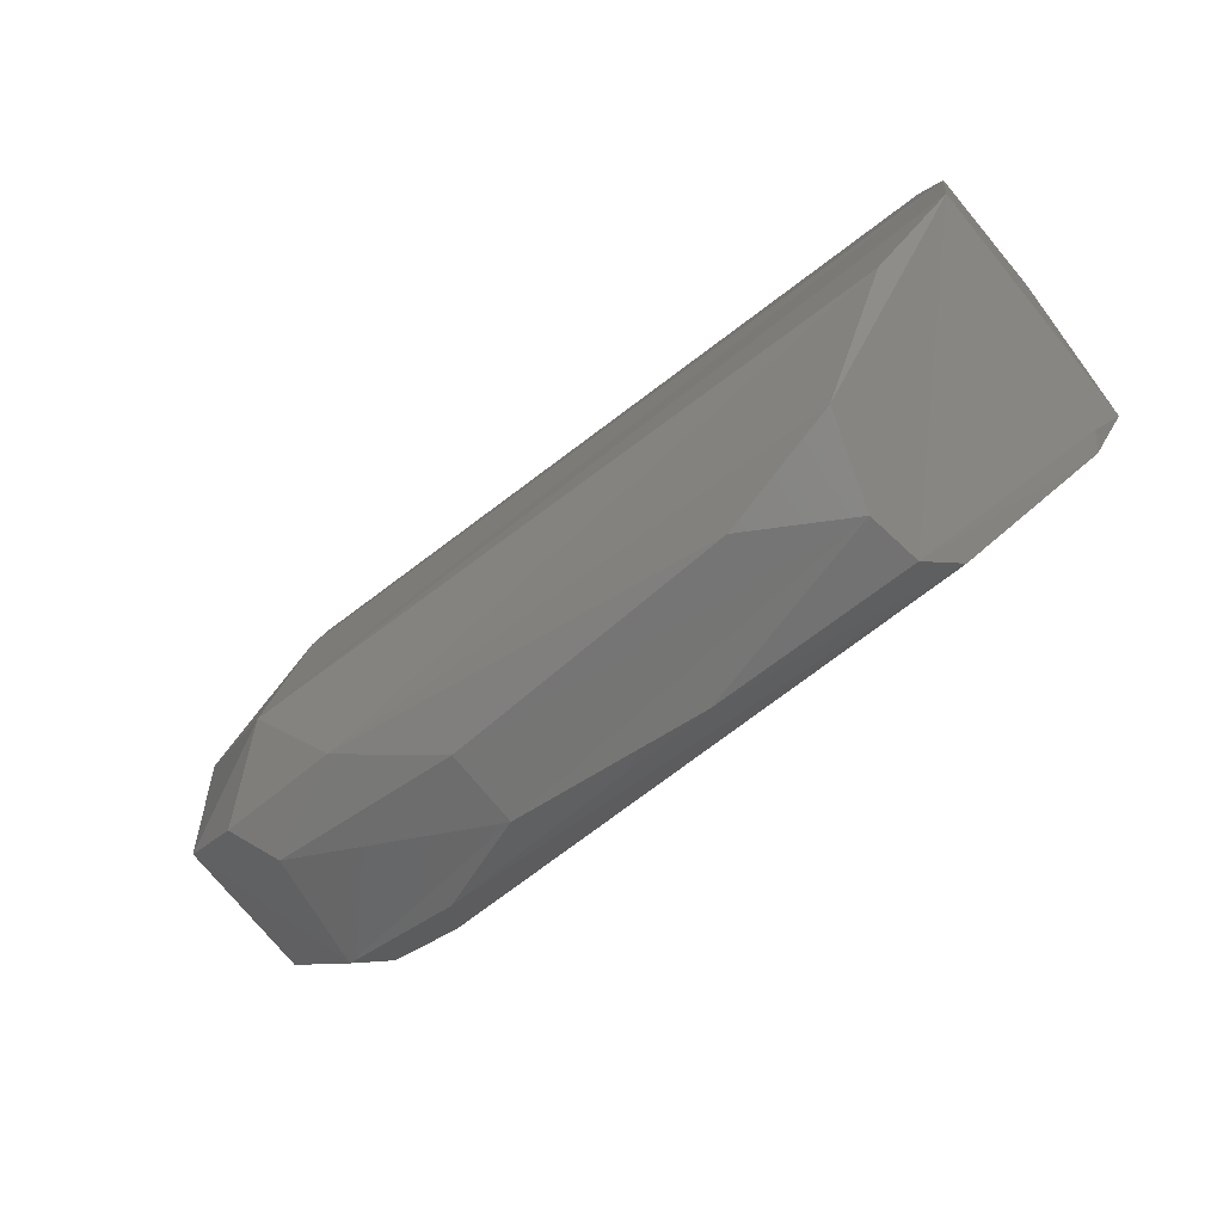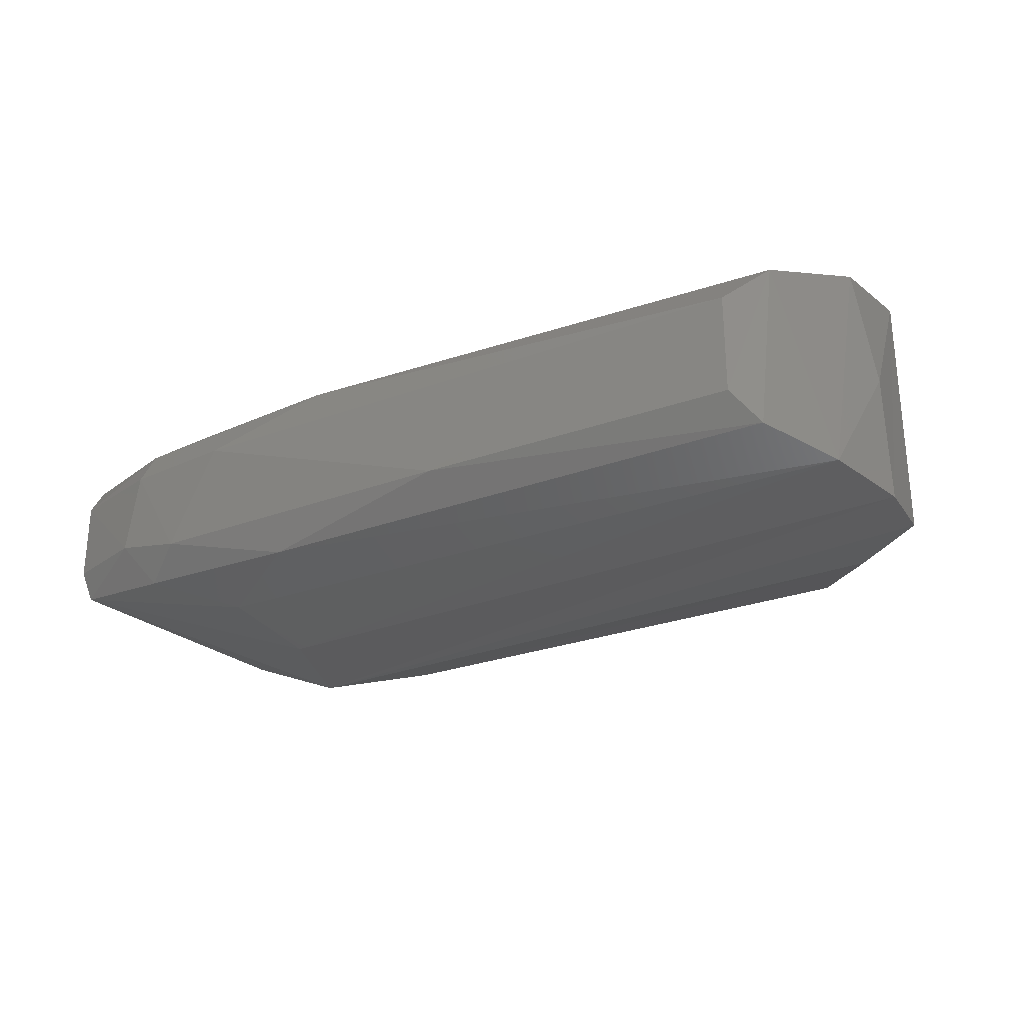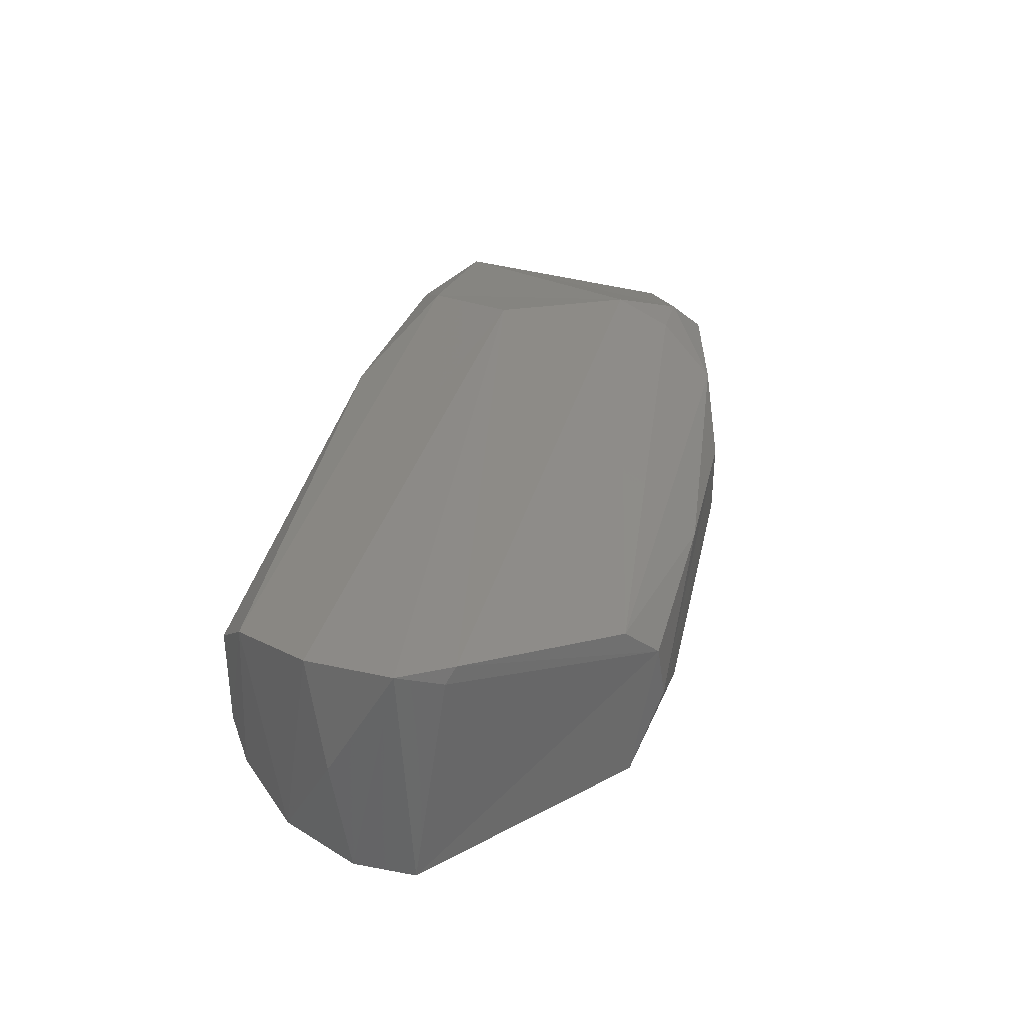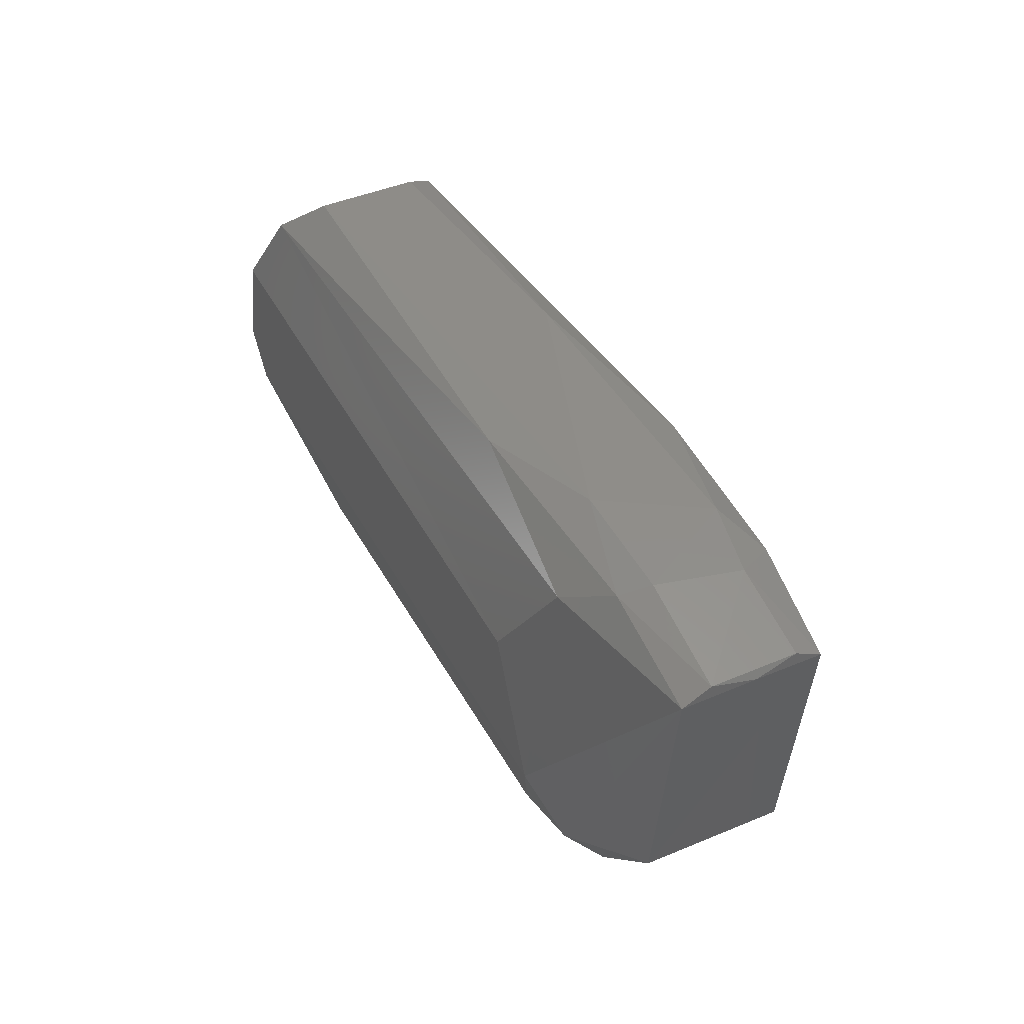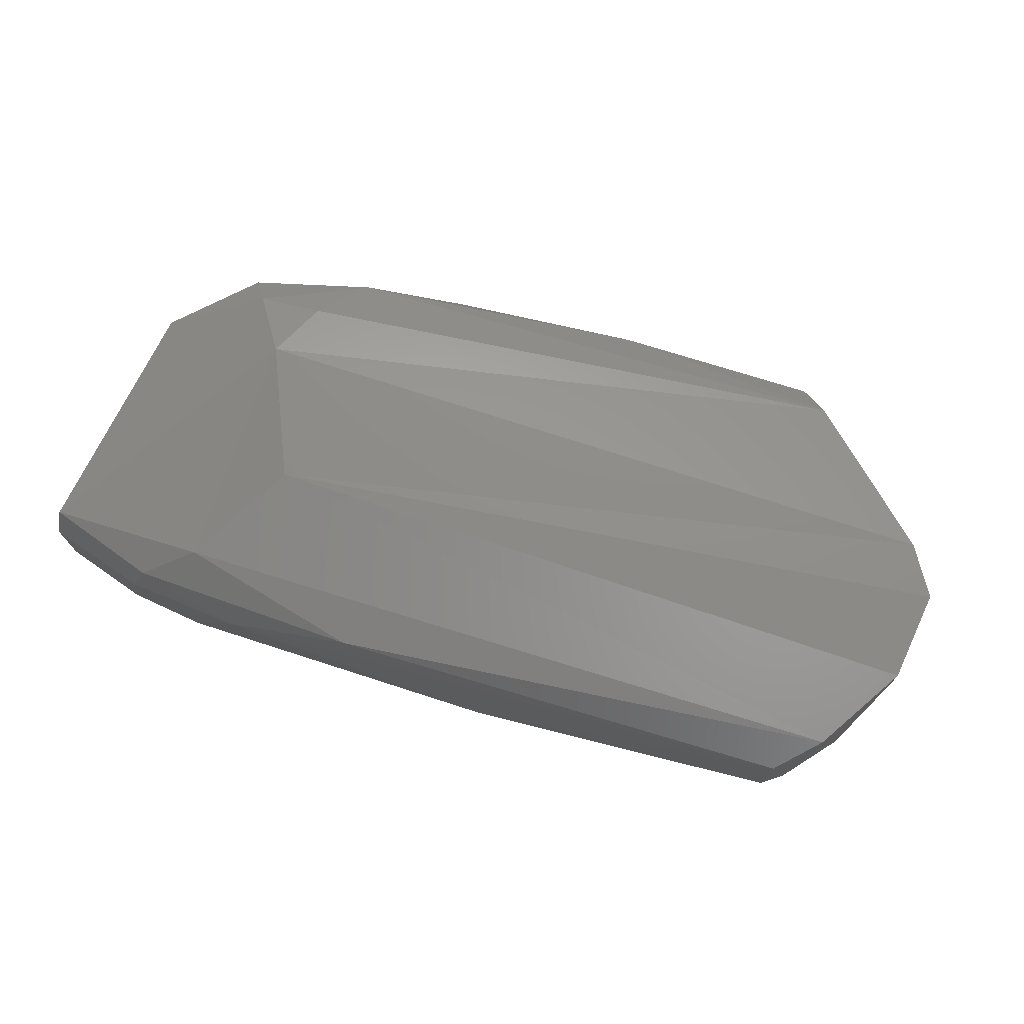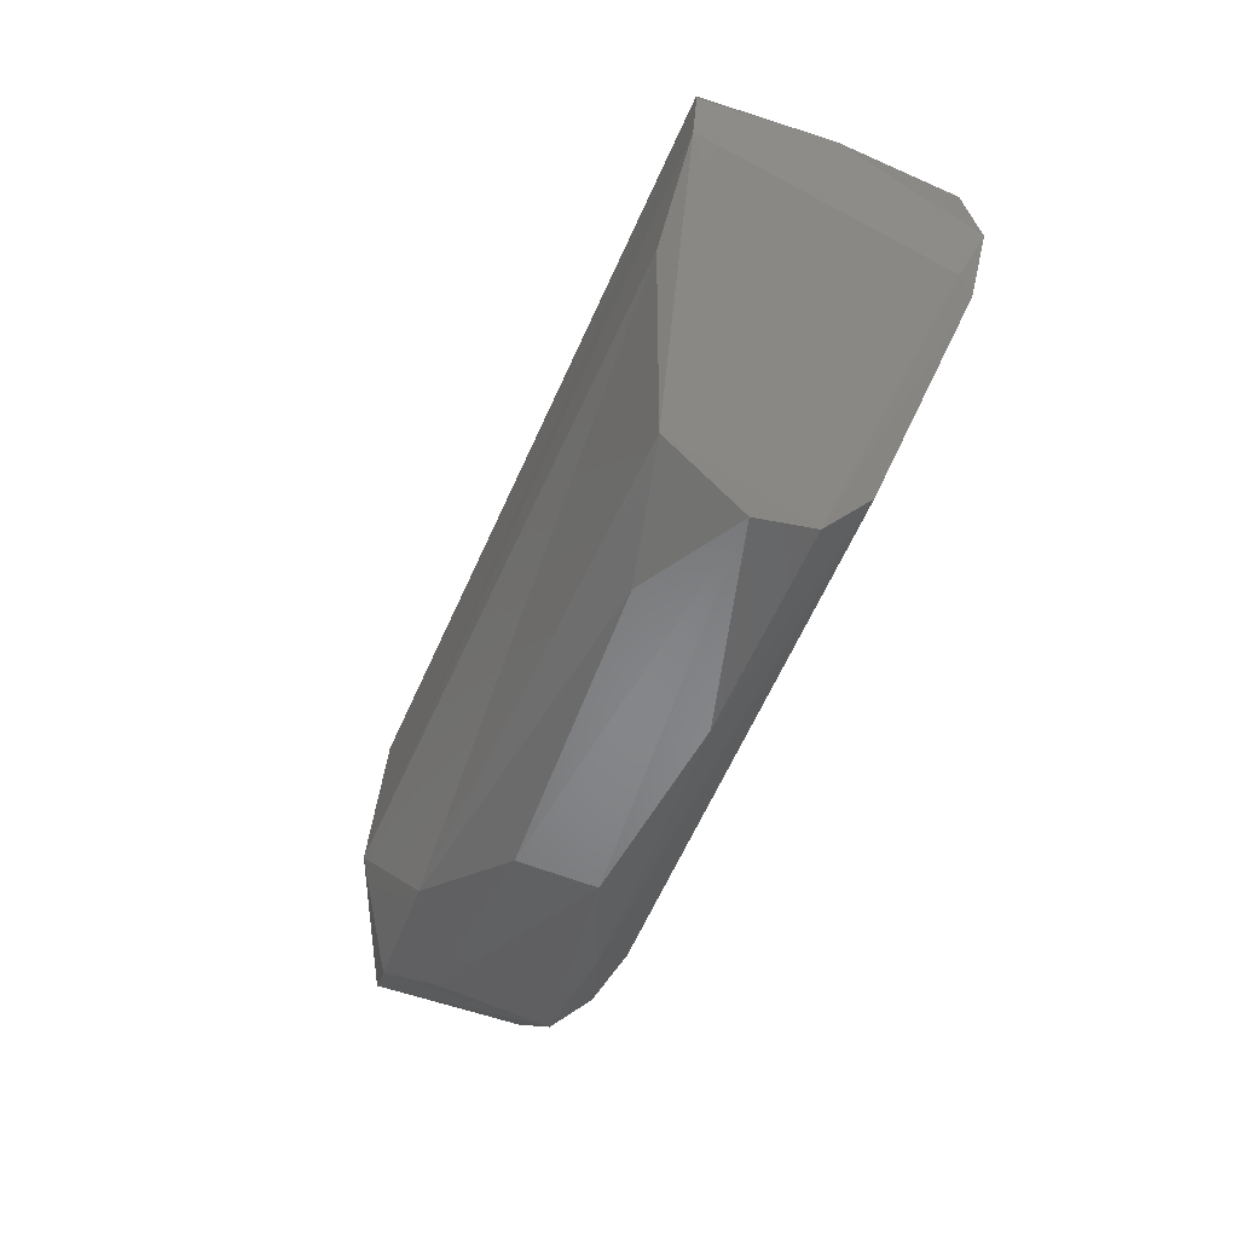
<metadata>
{"format":"stl","ext":"stl","renderer":"f3d","projection":"perspective","resolution":1024,"background":"white","views":[{"elev":-71.2,"azim":-141.4,"up":"+Y"},{"elev":-27.5,"azim":-146.7,"up":"+Z"},{"elev":34.3,"azim":-72.4,"up":"+Z"},{"elev":44.0,"azim":63.5,"up":"+Y"},{"elev":73.4,"azim":-159.3,"up":"+Z"},{"elev":-58.3,"azim":-112.3,"up":"+Y"}]}
</metadata>
<code>
# stl→obj: 50 verts, 96 faces
v 0.01027 -0.01463 0
v 0.01725 -0.01392 -0.003923
v 0.0386 -0.01201 -0.002747
v 0.0386 -0.01201 0.002747
v 0.02458 -0.01339 0.003982
v 0.05977 -0.001156 0.00525
v 0.05909 -0.002446 -0.00525
v 0.06164 0.01664 -0.004965
v 0.06202 0.01724 5.725e-18
v -0.004176 0.0001851 0.008937
v -0.004553 0.005158 -5.082e-20
v -0.004284 0.003877 -0.008773
v -0.003856 -0.0006849 -0.008946
v 0.06164 0.01664 0.004965
v 0.04979 -0.0006724 0.009513
v 0.05286 -0.004807 0.007924
v 0.0501 -0.001178 -0.009436
v 0.05008 0.01958 -0.004116
v 0.0257 0.01836 -0.004297
v 0.04595 0.01986 0.002965
v 0.05445 -0.006801 0.005595
v 0.05258 -0.008361 -0.002992
v 0.05453 -0.006438 -0.006042
v 0.04546 -0.008794 -0.006644
v 0.002414 0.01576 0.003797
v 0.002414 0.01576 -0.003797
v -0.00374 0.006715 0.008461
v -0.0002064 0.01311 0.006705
v -0.002638 0.009525 -0.007926
v 0.03657 0.01861 0.005682
v 0.04978 0.01634 0.007248
v 0.04584 -0.009591 0.005582
v 0.007846 -0.01219 0.006518
v 0.04028 0.01776 -0.006771
v 0.04743 0.01402 -0.008214
v 0.05422 0.01959 0.002929
v 0.05543 0.01935 -0.002953
v 0.04519 0.008577 0.009317
v -0.001792 -0.003278 0.008895
v 0.0007087 0.0141 -0.006123
v 0.009734 -0.01419 0.00403
v 0.008292 -0.01283 -0.006043
v 0.04817 -0.005177 0.008534
v -0.002496 -0.00273 0.007791
v 0.05344 0.01887 0.005046
v 0.06168 0.01776 0.003001
v 0.06168 0.01776 -0.003001
v 0.001815 -0.004726 -0.008804
v 0.05326 0.01781 -0.006094
v 0.04677 0.007019 -0.009488
f 1 2 3
f 1 3 4
f 1 4 5
f 6 7 8
f 6 8 9
f 10 11 12
f 10 12 13
f 14 15 16
f 14 16 6
f 14 6 9
f 17 8 7
f 18 19 20
f 21 22 23
f 21 23 7
f 21 7 6
f 24 22 3
f 25 20 19
f 25 19 26
f 27 11 10
f 27 28 29
f 27 29 11
f 23 22 24
f 23 24 17
f 23 17 7
f 30 20 25
f 30 25 28
f 30 28 31
f 5 32 33
f 34 19 18
f 34 35 29
f 36 37 18
f 36 18 20
f 38 31 28
f 38 28 27
f 38 27 10
f 38 10 39
f 38 39 15
f 15 14 31
f 15 31 38
f 40 26 19
f 40 19 34
f 40 34 29
f 40 29 28
f 28 25 26
f 28 26 40
f 12 11 29
f 41 1 5
f 41 5 33
f 41 42 1
f 43 33 32
f 2 1 42
f 2 42 24
f 2 24 3
f 16 15 43
f 16 43 32
f 16 32 21
f 16 21 6
f 44 10 13
f 13 42 41
f 13 41 44
f 39 10 44
f 39 44 41
f 39 41 33
f 33 43 15
f 33 15 39
f 45 36 20
f 45 20 30
f 45 30 31
f 45 31 14
f 46 47 37
f 46 37 36
f 46 36 45
f 46 45 14
f 46 14 9
f 48 13 17
f 48 17 24
f 48 24 42
f 48 42 13
f 49 8 35
f 49 35 34
f 49 34 18
f 49 18 37
f 49 37 8
f 4 32 5
f 4 3 22
f 4 22 21
f 4 21 32
f 47 8 37
f 47 46 9
f 47 9 8
f 17 13 12
f 17 12 50
f 50 12 29
f 50 29 35
f 50 35 8
f 50 8 17

</code>
